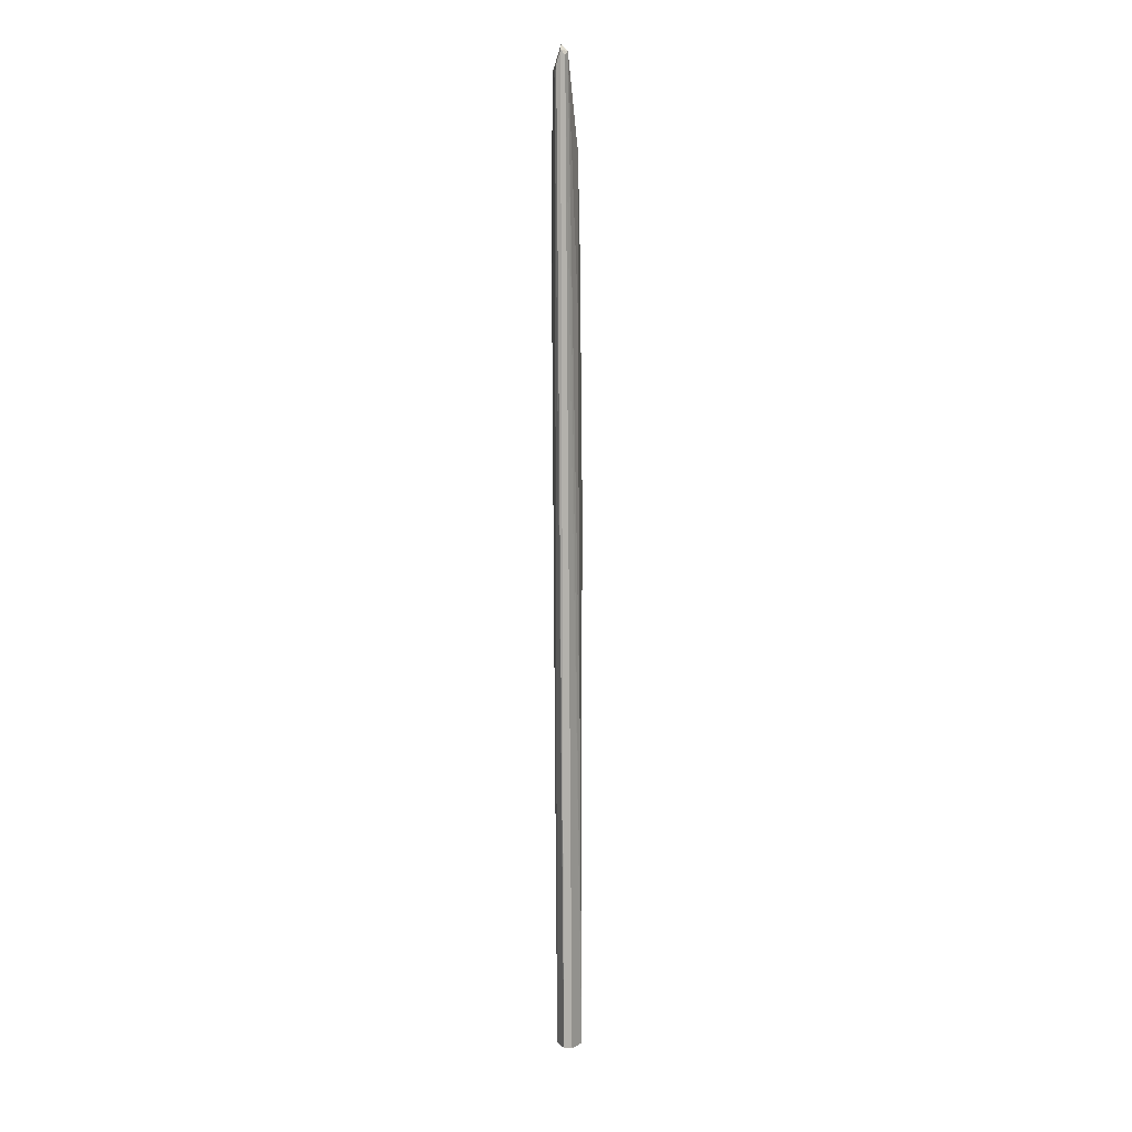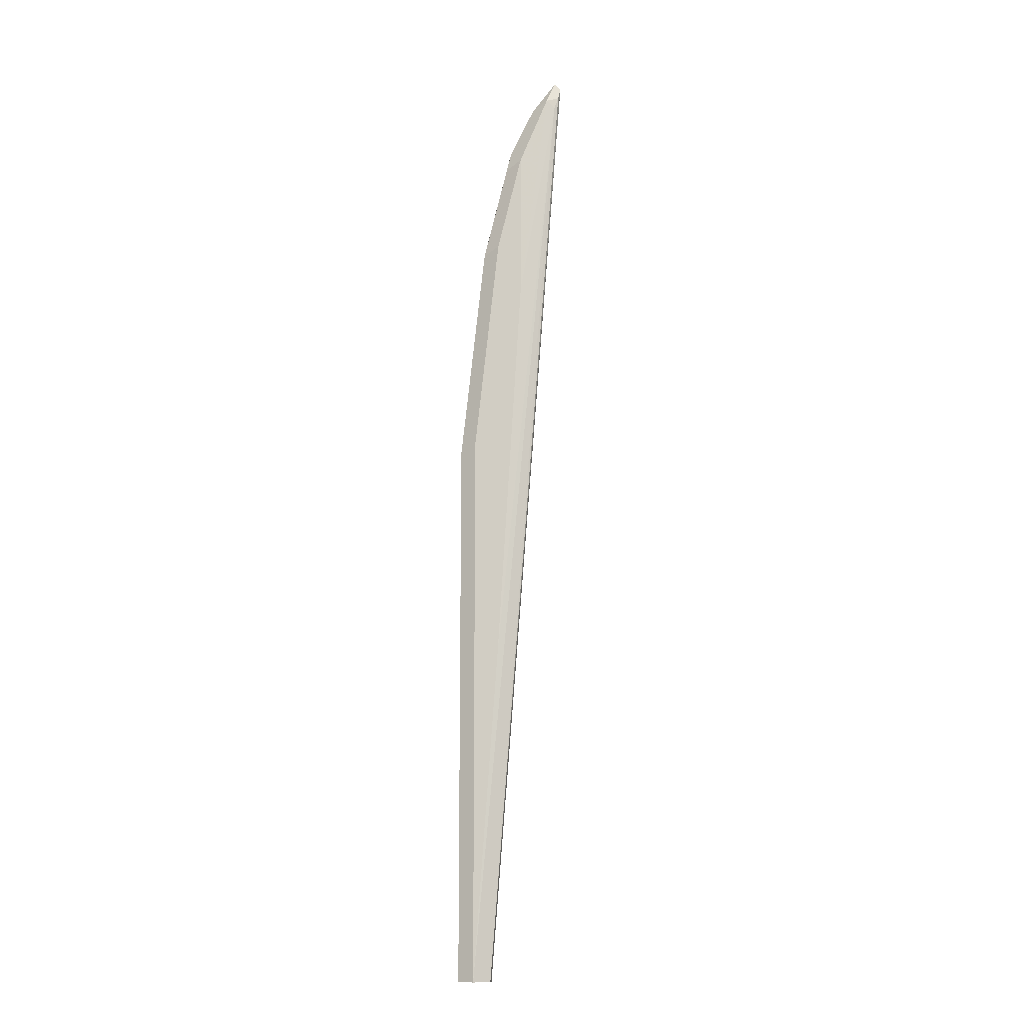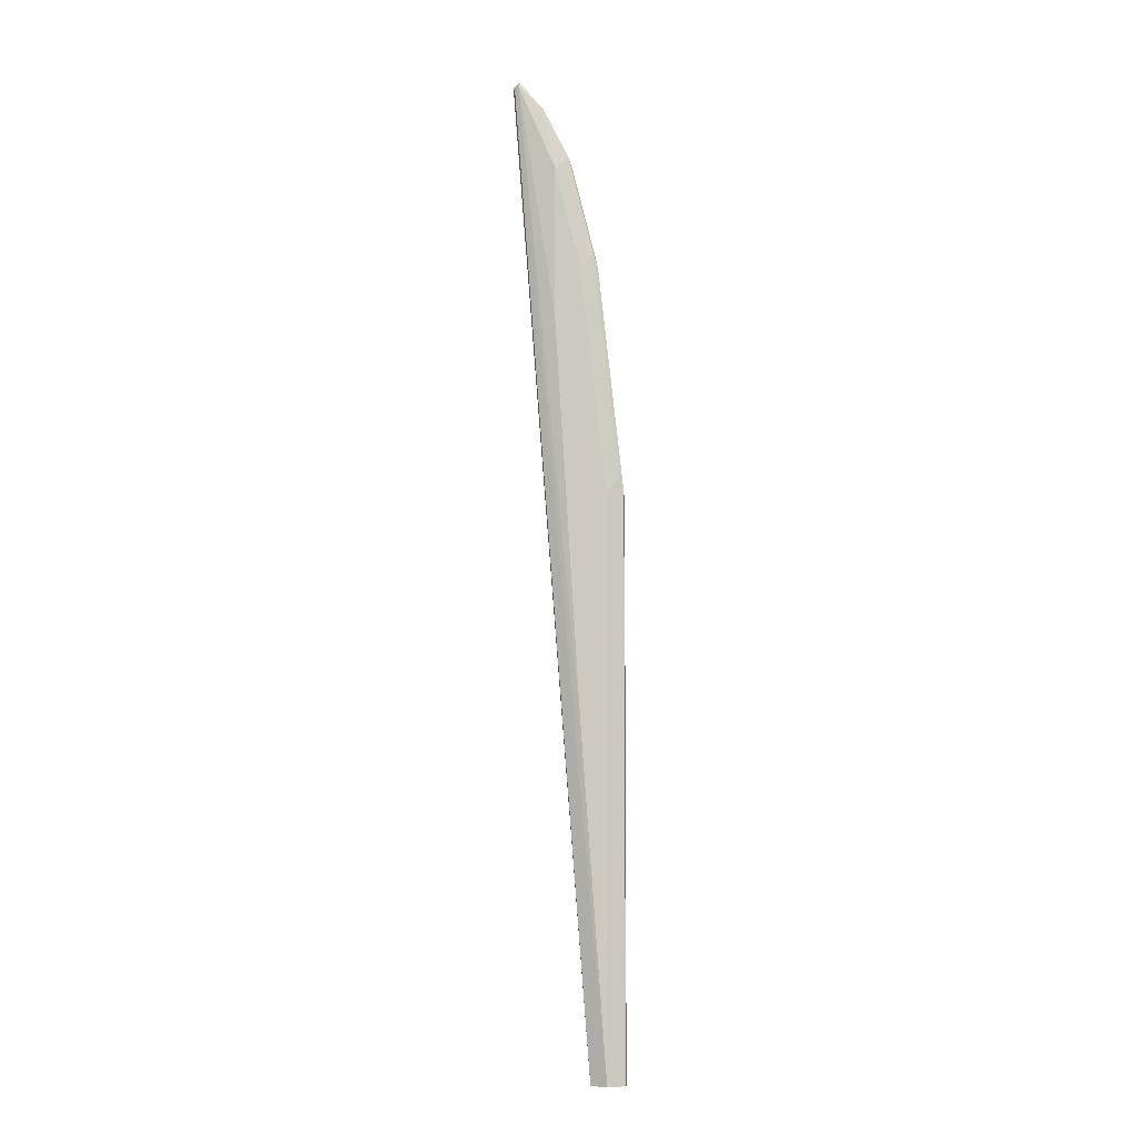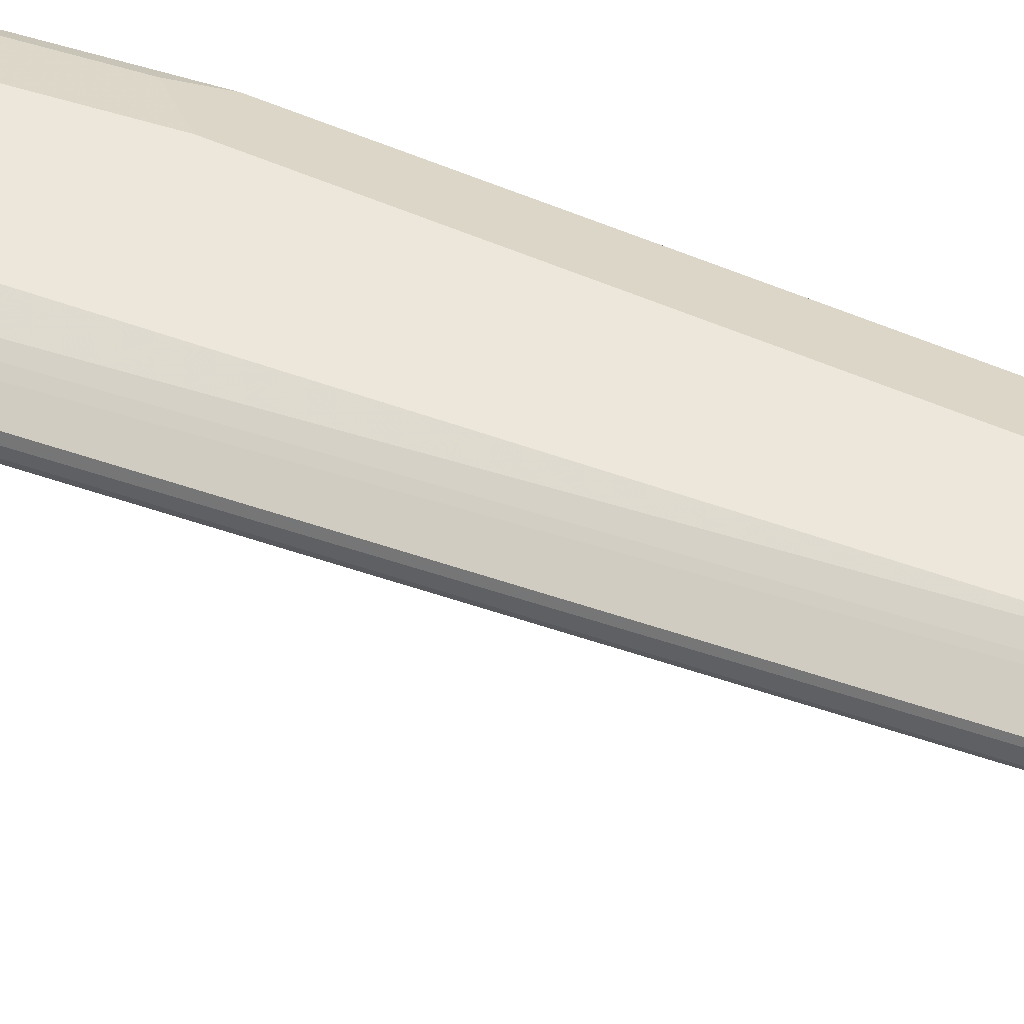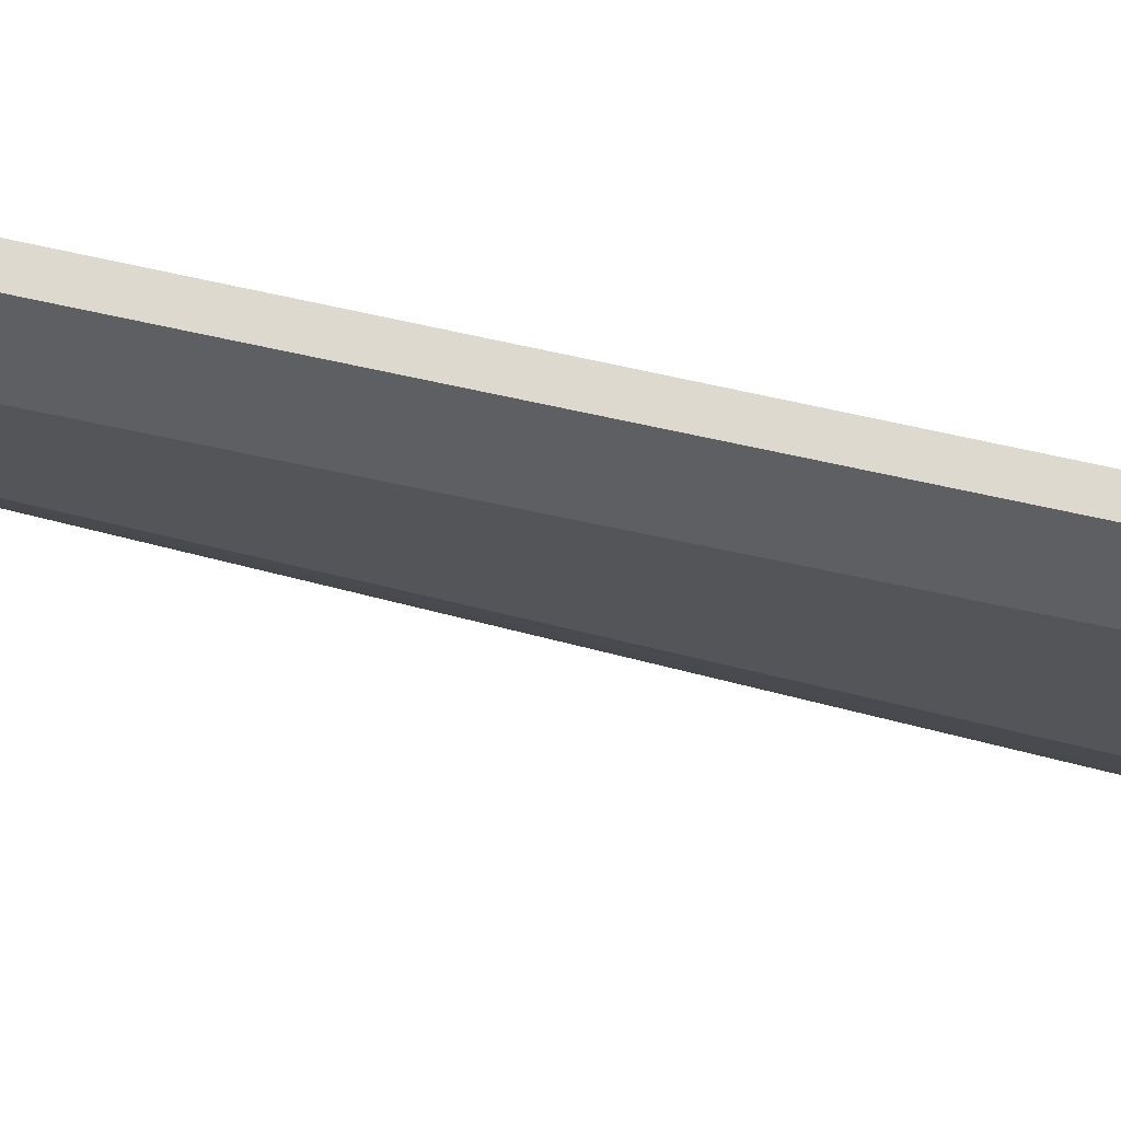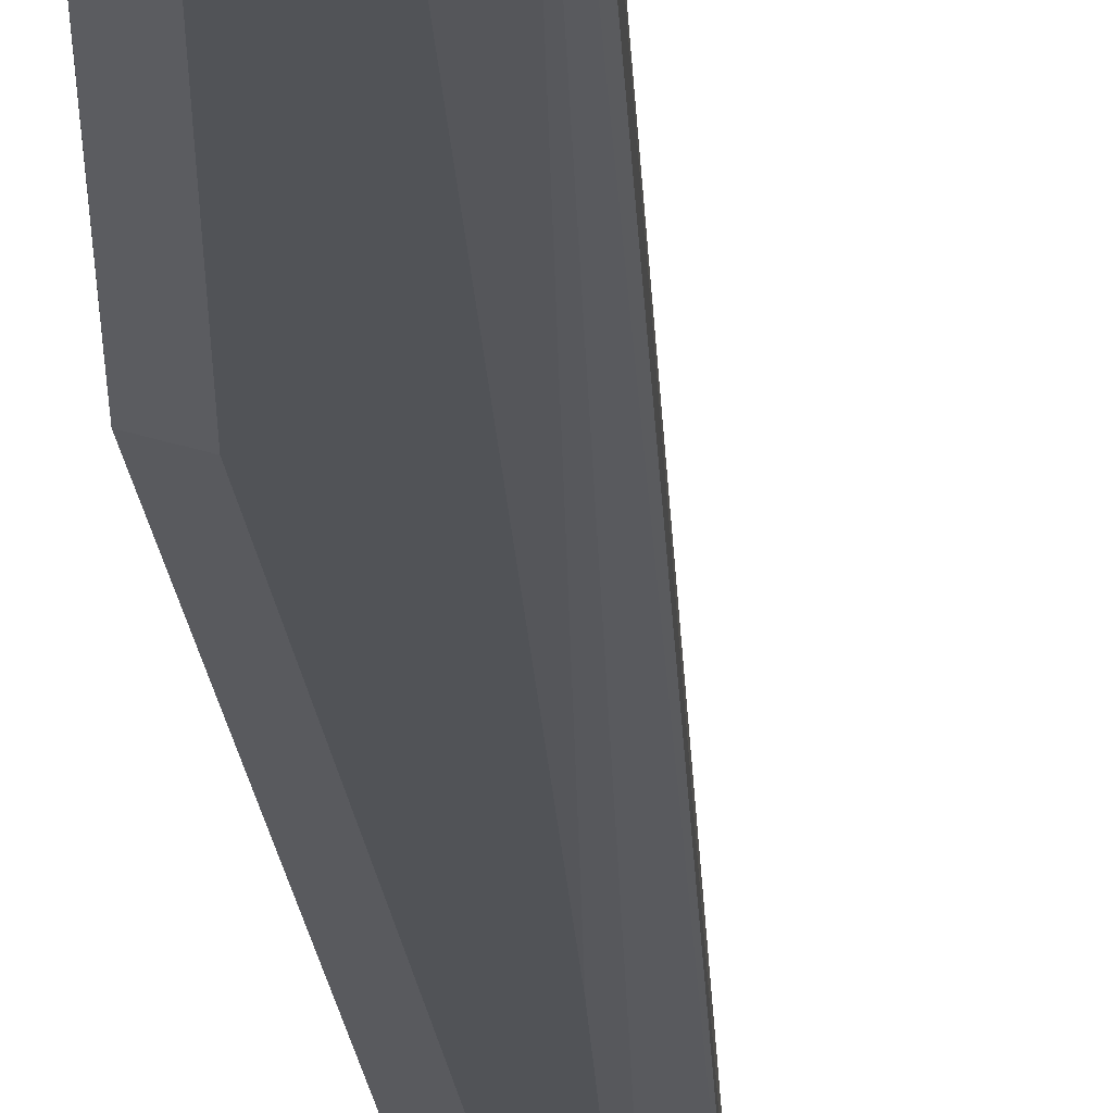
<metadata>
{"format":"obj","ext":"obj","renderer":"f3d","projection":"perspective","resolution":1024,"background":"white","views":[{"elev":5.3,"azim":95.3,"up":"+Z"},{"elev":-11.3,"azim":7.7,"up":"+Z"},{"elev":-6.5,"azim":-173.3,"up":"+Z"},{"elev":53.6,"azim":114.7,"up":"+Y"},{"elev":-24.1,"azim":-116.1,"up":"+Y"},{"elev":-22.1,"azim":6.8,"up":"+Y"}]}
</metadata>
<code>
v -0.6653 0.5104 0.2924
v -0.6653 0.5047 0.2867
v -0.648 0.5104 0.4473
v -0.6452 0.5118 0.4559
v -0.6624 0.5118 0.3011
v -0.6538 0.5161 0.2924
v -0.6579 0.5141 -0.09697
v -0.6653 0.5104 -0.09697
v -0.6538 0.4989 0.2924
v -0.6366 0.4989 0.4473
v -0.648 0.5047 0.4416
v -0.6653 0.5047 -0.09697
v -0.66 0.502 -0.09697
v -0.6452 0.5075 0.4559
v -0.6308 0.5104 0.5161
v -0.628 0.5118 0.5247
v -0.6194 0.5161 0.5161
v -0.6366 0.5161 0.4473
v -0.6538 0.5161 -0.09697
v -0.6538 0.4989 -0.09697
v -0.6194 0.4989 0.5161
v -0.6308 0.5047 0.5104
v -0.628 0.5075 0.5247
v -0.6108 0.5118 0.5591
v -0.605 0.5133 0.5534
v -0.5936 0.5118 0.5764
v -0.6194 0.5161 0.4129
v -0.6366 0.5161 0.1377
v -0.5907 0.5104 0.5734
v -0.6428 0.5106 -0.09697
v -0.6423 0.5047 -0.09697
v -0.5936 0.5032 0.5591
v -0.6366 0.4989 0.1377
v -0.5993 0.5018 0.5649
v -0.6194 0.4989 0.4129
v -0.6108 0.5075 0.5591
v -0.5936 0.5075 0.5807
v -0.5893 0.5075 0.5764
v -0.6423 0.5104 -0.09697
v -0.5907 0.5047 0.5677
f 21 23 22
f 21 34 23
f 20 32 33
f 20 31 32
f 19 29 30
f 19 26 29
f 19 28 26
f 17 26 27
f 16 36 24
f 17 24 25
f 16 24 17
f 16 23 36
f 15 23 16
f 11 23 14
f 11 22 23
f 11 21 22
f 17 25 26
f 21 35 34
f 37 40 38
f 24 36 37
f 10 21 11
f 34 37 36
f 34 40 37
f 32 35 33
f 32 34 35
f 32 40 34
f 31 39 38
f 23 34 36
f 31 40 32
f 29 39 30
f 29 38 39
f 26 28 27
f 26 38 29
f 26 37 38
f 24 26 25
f 24 37 26
f 31 38 40
f 9 21 10
f 7 13 12
f 9 33 35
f 3 23 15
f 3 14 23
f 3 11 14
f 2 13 9
f 2 12 13
f 2 10 11
f 2 9 10
f 3 15 16
f 1 12 2
f 1 7 8
f 1 6 7
f 1 5 6
f 1 4 5
f 1 3 4
f 1 2 11
f 9 35 21
f 1 8 12
f 3 16 4
f 1 11 3
f 4 17 18
f 4 16 17
f 9 20 33
f 7 12 8
f 7 20 13
f 7 31 20
f 7 39 31
f 7 30 39
f 9 13 20
f 6 19 7
f 6 28 19
f 6 27 28
f 6 17 27
f 6 18 17
f 4 6 5
f 7 19 30
f 4 18 6

</code>
